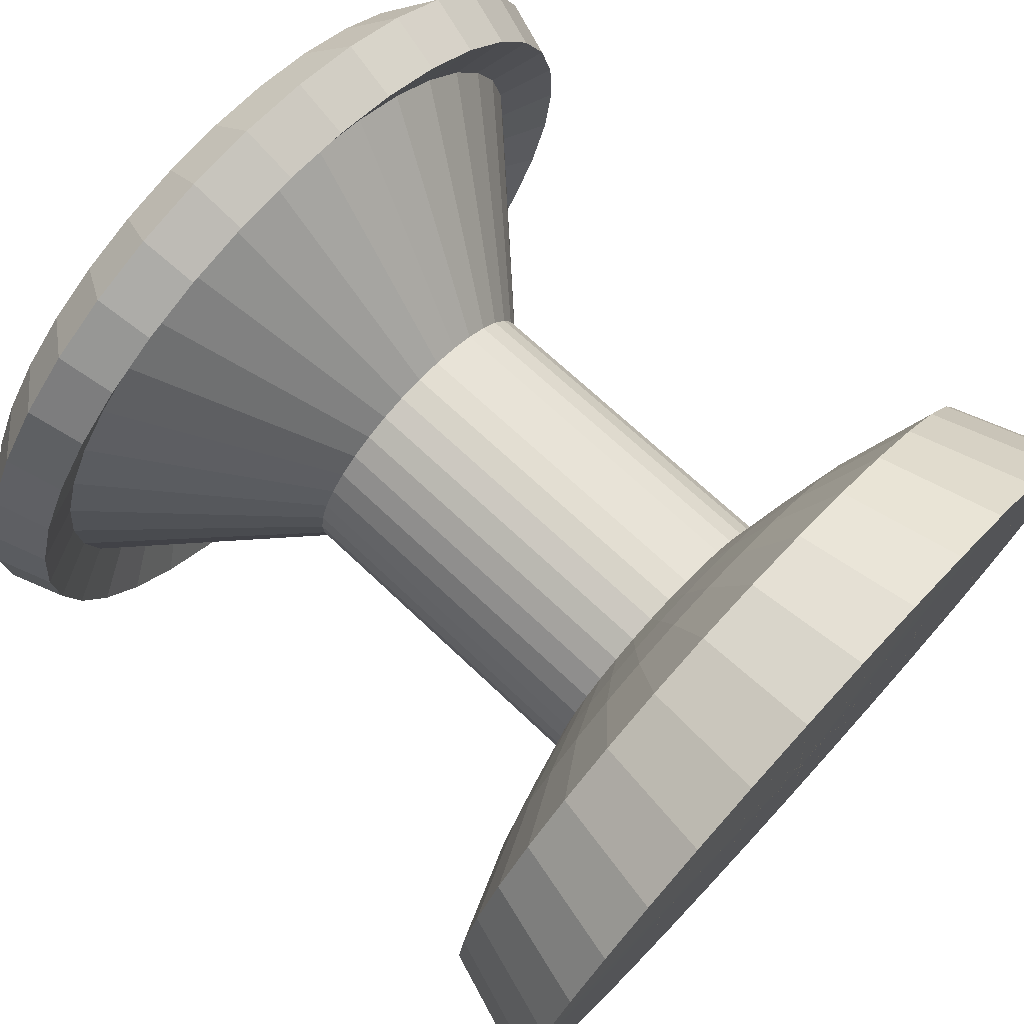
<metadata>
{"format":"obj","ext":"obj","renderer":"f3d","projection":"perspective","resolution":1024,"background":"white","views":[{"elev":74.2,"azim":-47.4,"up":"+Z"}]}
</metadata>
<code>
o Cube
v 2.067 0.5321 0.3175
v 0.1491 0.5253 -0.2855
v 1.879 1.114 0.2588
v 1.414 1.301 0.1125
v 1.104 1.394 0.01503
v 0.8494 1.465 -0.06508
v 0.8418 3.068 -0.06711
v 1.664 3.949 0.1916
v 1.919 3.844 0.2717
v 2.008 4.111 0.2998
v 1.765 4.332 0.2233
v 1.465 4.321 0.1292
v 0.6543 3.475 -0.126
v 0.1667 3.488 -0.2794
v 2.142 0.5323 -0.02265
v 0.1487 0.5252 -0.2835
v 1.947 1.114 -0.04776
v 1.464 1.301 -0.1109
v 1.141 1.394 -0.1531
v 0.8765 1.465 -0.1877
v 0.8685 3.068 -0.1877
v 1.723 3.949 -0.07535
v 1.988 3.844 -0.04076
v 2.08 4.111 -0.02845
v 1.827 4.332 -0.06143
v 1.516 4.321 -0.1022
v 0.6735 3.475 -0.213
v 0.1667 3.488 -0.2794
v 2.157 0.5326 -0.3707
v 0.1486 0.5252 -0.2815
v 1.961 1.114 -0.3614
v 1.474 1.301 -0.3396
v 1.149 1.395 -0.3251
v 0.8819 1.465 -0.3131
v 0.8738 3.068 -0.3112
v 1.735 3.949 -0.3485
v 2.001 3.844 -0.3605
v 2.095 4.111 -0.3643
v 1.84 4.333 -0.3528
v 1.527 4.322 -0.3389
v 0.6774 3.475 -0.302
v 0.1667 3.488 -0.2794
v 2.111 0.533 -0.716
v 0.1489 0.5252 -0.2795
v 1.919 1.114 -0.6726
v 1.443 1.301 -0.5664
v 1.126 1.395 -0.4957
v 0.8654 1.465 -0.4376
v 0.8576 3.068 -0.4336
v 1.699 3.95 -0.6196
v 1.959 3.845 -0.6777
v 2.051 4.112 -0.6976
v 1.802 4.333 -0.6419
v 1.495 4.322 -0.5738
v 0.6657 3.475 -0.3904
v 0.1667 3.488 -0.2794
v 2.006 0.5335 -1.048
v 0.1495 0.5252 -0.2776
v 1.825 1.115 -0.9719
v 1.374 1.301 -0.7847
v 1.074 1.395 -0.6599
v 0.8276 1.465 -0.5573
v 0.8203 3.069 -0.5514
v 1.616 3.95 -0.8802
v 1.863 3.845 -0.9828
v 1.949 4.112 -1.018
v 1.714 4.333 -0.92
v 1.424 4.322 -0.7997
v 0.6388 3.476 -0.4753
v 0.1667 3.488 -0.2794
v 1.845 0.5341 -1.357
v 0.1504 0.5252 -0.2758
v 1.68 1.115 -1.25
v 1.269 1.302 -0.9876
v 0.9946 1.395 -0.8125
v 0.7695 1.465 -0.6687
v 0.7632 3.069 -0.661
v 1.49 3.951 -1.123
v 1.715 3.846 -1.267
v 1.794 4.113 -1.316
v 1.579 4.334 -1.179
v 1.314 4.323 -1.01
v 0.5976 3.476 -0.5544
v 0.1667 3.488 -0.2794
v 1.633 0.5349 -1.633
v 0.1516 0.5252 -0.2742
v 1.488 1.116 -1.499
v 1.129 1.302 -1.169
v 0.8897 1.396 -0.949
v 0.693 1.466 -0.7682
v 0.6879 3.069 -0.7589
v 1.323 3.951 -1.339
v 1.52 3.846 -1.52
v 1.589 4.113 -1.583
v 1.401 4.334 -1.41
v 1.17 4.323 -1.198
v 0.5433 3.476 -0.625
v 0.1667 3.488 -0.2794
v 1.376 0.5356 -1.868
v 0.1531 0.5252 -0.2728
v 1.257 1.117 -1.711
v 0.9604 1.303 -1.324
v 0.7627 1.396 -1.065
v 0.6004 1.466 -0.853
v 0.5968 3.069 -0.8423
v 1.122 3.952 -1.524
v 1.284 3.847 -1.736
v 1.341 4.114 -1.81
v 1.186 4.335 -1.607
v 0.9952 4.324 -1.358
v 0.4775 3.476 -0.6852
v 0.1667 3.488 -0.2794
v 1.082 0.5364 -2.055
v 0.1548 0.5252 -0.2717
v 0.9919 1.117 -1.88
v 0.7673 1.303 -1.446
v 0.6175 1.396 -1.158
v 0.4944 1.466 -0.9204
v 0.4925 3.07 -0.9086
v 0.8909 3.952 -1.671
v 1.014 3.848 -1.908
v 1.057 4.115 -1.99
v 0.94 4.336 -1.763
v 0.7953 4.324 -1.485
v 0.4024 3.476 -0.733
v 0.1667 3.488 -0.2794
v 0.7597 0.5373 -2.188
v 0.1567 0.5252 -0.271
v 0.7018 1.118 -1.999
v 0.5558 1.304 -1.534
v 0.4584 1.397 -1.223
v 0.3784 1.466 -0.9684
v 0.3784 3.07 -0.9558
v 0.6382 3.953 -1.775
v 0.7182 3.849 -2.03
v 0.7466 4.116 -2.119
v 0.6704 4.336 -1.875
v 0.5763 4.325 -1.575
v 0.32 3.476 -0.767
v 0.1667 3.488 -0.2794
v 0.4196 0.5381 -2.264
v 0.1587 0.5252 -0.2705
v 0.3952 1.119 -2.067
v 0.3323 1.304 -1.583
v 0.2903 1.397 -1.26
v 0.2557 1.467 -0.9955
v 0.2577 3.07 -0.9825
v 0.3713 3.954 -1.834
v 0.4057 3.849 -2.099
v 0.4184 4.117 -2.191
v 0.3857 4.337 -1.938
v 0.3449 4.325 -1.626
v 0.233 3.477 -0.7863
v 0.1667 3.488 -0.2794
v 0.07158 0.5388 -2.278
v 0.1607 0.5252 -0.2704
v 0.08161 1.12 -2.081
v 0.1037 1.305 -1.593
v 0.1183 1.398 -1.268
v 0.1303 1.467 -1.001
v 0.1343 3.07 -0.9878
v 0.0981 3.954 -1.846
v 0.08602 3.85 -2.113
v 0.08248 4.117 -2.206
v 0.0943 4.338 -1.95
v 0.1082 4.326 -1.637
v 0.144 3.477 -0.7901
v 0.1667 3.488 -0.2794
v -0.2738 0.5396 -2.233
v 0.1627 0.5252 -0.2707
v -0.2296 1.12 -2.039
v -0.1232 1.305 -1.563
v -0.05237 1.398 -1.245
v 0.005815 1.467 -0.9844
v 0.01184 3.071 -0.9716
v -0.1729 3.955 -1.81
v -0.2312 3.851 -2.071
v -0.2508 4.118 -2.161
v -0.1948 4.338 -1.912
v -0.1267 4.326 -1.606
v 0.05562 3.477 -0.7784
v 0.1667 3.488 -0.2794
v -0.6059 0.5402 -2.128
v 0.1646 0.5252 -0.2713
v -0.5289 1.121 -1.945
v -0.3414 1.306 -1.494
v -0.2165 1.398 -1.193
v -0.1139 1.468 -0.9465
v -0.106 3.071 -0.9343
v -0.4336 3.955 -1.728
v -0.5363 3.851 -1.975
v -0.5714 4.119 -2.06
v -0.4729 4.339 -1.824
v -0.3527 4.327 -1.534
v -0.02935 3.477 -0.7515
v 0.1667 3.488 -0.2794
v -0.9148 0.5407 -1.967
v 0.1664 0.5252 -0.2722
v -0.8073 1.121 -1.8
v -0.5443 1.306 -1.388
v -0.3691 1.399 -1.114
v -0.2252 1.468 -0.8884
v -0.2155 3.071 -0.8772
v -0.6761 3.956 -1.601
v -0.82 3.852 -1.827
v -0.8695 4.119 -1.905
v -0.7315 4.339 -1.689
v -0.5628 4.327 -1.425
v -0.1084 3.477 -0.7103
v 0.1667 3.488 -0.2794
v -1.191 0.5411 -1.754
v 0.1681 0.5252 -0.2735
v -1.056 1.122 -1.608
v -0.7258 1.306 -1.249
v -0.5056 1.399 -1.009
v -0.3248 1.468 -0.8119
v -0.3135 3.071 -0.8019
v -0.8929 3.956 -1.435
v -1.074 3.852 -1.632
v -1.136 4.12 -1.7
v -0.9627 4.34 -1.511
v -0.7506 4.327 -1.28
v -0.179 3.477 -0.656
v 0.1667 3.488 -0.2794
v -1.426 0.5414 -1.497
v 0.1694 0.5252 -0.275
v -1.268 1.122 -1.377
v -0.8803 1.307 -1.08
v -0.6218 1.399 -0.8819
v -0.4096 1.468 -0.7193
v -0.3968 3.071 -0.7108
v -1.077 3.956 -1.233
v -1.29 3.852 -1.395
v -1.363 4.12 -1.452
v -1.16 4.34 -1.296
v -0.9106 4.328 -1.105
v -0.2392 3.478 -0.5903
v 0.1667 3.488 -0.2794
v -1.613 0.5415 -1.203
v 0.1705 0.5252 -0.2767
v -1.437 1.122 -1.112
v -1.003 1.307 -0.8867
v -0.7142 1.399 -0.7366
v -0.477 1.468 -0.6133
v -0.4632 3.071 -0.6065
v -1.224 3.956 -1.002
v -1.462 3.852 -1.125
v -1.543 4.12 -1.168
v -1.316 4.34 -1.05
v -1.038 4.328 -0.9054
v -0.287 3.478 -0.5151
v 0.1667 3.488 -0.2794
v -1.746 0.5415 -0.8816
v 0.1713 0.5252 -0.2786
v -1.556 1.122 -0.8218
v -1.091 1.307 -0.6752
v -0.78 1.399 -0.5775
v -0.5249 1.468 -0.4973
v -0.5103 3.071 -0.4924
v -1.329 3.956 -0.7495
v -1.584 3.852 -0.8298
v -1.672 4.12 -0.8574
v -1.428 4.34 -0.7805
v -1.128 4.328 -0.6864
v -0.321 3.478 -0.4327
v 0.1667 3.488 -0.2794
v -1.821 0.5414 -0.5414
v 0.1717 0.5252 -0.2805
v -1.624 1.122 -0.5152
v -1.14 1.307 -0.4517
v -0.8171 1.399 -0.4094
v -0.552 1.468 -0.3747
v -0.537 3.071 -0.3717
v -1.388 3.956 -0.4825
v -1.653 3.852 -0.5173
v -1.744 4.12 -0.5291
v -1.49 4.34 -0.4957
v -1.179 4.328 -0.455
v -0.3403 3.478 -0.3457
v 0.1667 3.488 -0.2794
v -1.836 0.5411 -0.1934
v 0.1718 0.5252 -0.2826
v -1.638 1.122 -0.2016
v -1.15 1.306 -0.2231
v -0.8245 1.399 -0.2374
v -0.5574 1.468 -0.2492
v -0.5423 3.071 -0.2483
v -1.399 3.956 -0.2094
v -1.666 3.852 -0.1976
v -1.759 4.12 -0.1932
v -1.503 4.34 -0.2044
v -1.19 4.327 -0.2183
v -0.3441 3.477 -0.2567
v 0.1667 3.488 -0.2794
v -1.791 0.5407 0.1519
v 0.1715 0.5252 -0.2846
v -1.596 1.121 0.1096
v -1.12 1.306 0.003779
v -0.8019 1.399 -0.06678
v -0.5409 1.468 -0.1248
v -0.5261 3.071 -0.1258
v -1.363 3.956 0.06169
v -1.624 3.852 0.1196
v -1.715 4.119 0.1401
v -1.465 4.339 0.08474
v -1.158 4.327 0.01661
v -0.3324 3.477 -0.1683
v 0.1667 3.488 -0.2794
v -1.686 0.5402 0.4841
v 0.1709 0.5252 -0.2865
v -1.502 1.121 0.4089
v -1.051 1.306 0.222
v -0.75 1.398 0.09736
v -0.5031 1.468 -0.005025
v -0.4888 3.071 -0.008027
v -1.281 3.955 0.3224
v -1.528 3.851 0.4247
v -1.613 4.119 0.4606
v -1.377 4.339 0.3628
v -1.087 4.327 0.2425
v -0.3055 3.477 -0.08338
v 0.1667 3.488 -0.2794
v -1.524 0.5395 0.793
v 0.17 0.5252 -0.2883
v -1.357 1.12 0.6872
v -0.9449 1.305 0.4249
v -0.6704 1.398 0.25
v -0.445 1.467 0.1063
v -0.4317 3.071 0.1015
v -1.155 3.955 0.5648
v -1.38 3.851 0.7085
v -1.458 4.118 0.7587
v -1.242 4.338 0.6214
v -0.9775 4.326 0.4526
v -0.2643 3.477 -0.004366
v 0.1667 3.488 -0.2794
v -1.312 0.5388 1.069
v 0.1688 0.5252 -0.2899
v -1.165 1.12 0.9361
v -0.8054 1.305 0.6064
v -0.5655 1.398 0.3865
v -0.3685 1.467 0.2059
v -0.3564 3.07 0.1995
v -0.988 3.954 0.7816
v -1.185 3.85 0.9622
v -1.253 4.117 1.025
v -1.064 4.338 0.8526
v -0.8331 4.326 0.6405
v -0.21 3.477 0.06629
v 0.1667 3.488 -0.2794
v -1.055 0.5381 1.304
v 0.1673 0.5252 -0.2913
v -0.9338 1.119 1.148
v -0.6366 1.304 0.7609
v -0.4385 1.397 0.5027
v -0.2759 1.467 0.2906
v -0.2653 3.07 0.2829
v -0.7863 3.954 0.9662
v -0.949 3.849 1.178
v -1.005 4.117 1.252
v -0.849 4.337 1.05
v -0.6583 4.325 0.8005
v -0.1443 3.477 0.1264
v 0.1667 3.488 -0.2794
v -0.7612 0.5372 1.491
v 0.1656 0.5252 -0.2924
v -0.6689 1.118 1.317
v -0.4435 1.304 0.8837
v -0.2933 1.397 0.5951
v -0.1699 1.466 0.358
v -0.161 3.07 0.3492
v -0.5556 3.953 1.113
v -0.679 3.849 1.35
v -0.7213 4.116 1.433
v -0.6029 4.336 1.206
v -0.4583 4.325 0.9277
v -0.06909 3.476 0.1743
v 0.1667 3.488 -0.2794
v -0.4393 0.5364 1.624
v 0.1637 0.5252 -0.2931
v -0.3788 1.117 1.436
v -0.232 1.303 0.9711
v -0.1342 1.396 0.6608
v -0.05386 1.466 0.406
v -0.04688 3.07 0.3964
v -0.3029 3.952 1.217
v -0.3833 3.848 1.472
v -0.4106 4.115 1.561
v -0.3334 4.336 1.317
v -0.2393 4.324 1.018
v 0.01327 3.476 0.2083
v 0.1667 3.488 -0.2794
v -0.09917 0.5356 1.699
v 0.1617 0.5252 -0.2936
v -0.07226 1.117 1.504
v -0.008517 1.303 1.02
v 0.03391 1.396 0.698
v 0.06875 1.466 0.4331
v 0.07376 3.069 0.423
v -0.03591 3.952 1.276
v -0.07083 3.847 1.541
v -0.08231 4.114 1.634
v -0.04865 4.335 1.38
v -0.007956 4.324 1.069
v 0.1003 3.476 0.2275
v 0.1667 3.488 -0.2794
v 0.2489 0.5348 1.714
v 0.1597 0.5252 -0.2936
v 0.2414 1.116 1.518
v 0.2201 1.302 1.03
v 0.2059 1.396 0.7054
v 0.1942 1.466 0.4385
v 0.1972 3.069 0.4283
v 0.2372 3.951 1.288
v 0.2489 3.846 1.555
v 0.2536 4.113 1.648
v 0.2427 4.334 1.393
v 0.2288 4.323 1.079
v 0.1893 3.476 0.2314
v 0.1667 3.488 -0.2794
v 0.5942 0.5341 1.669
v 0.1577 0.5252 -0.2934
v 0.5526 1.115 1.476
v 0.447 1.302 1
v 0.3766 1.395 0.6828
v 0.3187 1.465 0.422
v 0.3197 3.069 0.4121
v 0.5083 3.951 1.252
v 0.5661 3.846 1.513
v 0.5869 4.113 1.604
v 0.5318 4.334 1.355
v 0.4637 4.323 1.048
v 0.2777 3.476 0.2197
v 0.1667 3.488 -0.2794
v 0.9263 0.5335 1.564
v 0.1557 0.5252 -0.2928
v 0.8519 1.115 1.382
v 0.6652 1.301 0.9313
v 0.5407 1.395 0.6309
v 0.4384 1.465 0.3841
v 0.4375 3.069 0.3749
v 0.769 3.95 1.17
v 0.8712 3.845 1.416
v 0.9074 4.112 1.503
v 0.8099 4.333 1.267
v 0.6896 4.322 0.9769
v 0.3626 3.476 0.1928
v 0.1667 3.488 -0.2794
v 1.235 0.533 1.403
v 0.1539 0.5252 -0.2918
v 1.13 1.114 1.237
v 0.8681 1.301 0.8254
v 0.6933 1.395 0.5513
v 0.5497 1.465 0.3261
v 0.547 3.068 0.3177
v 1.011 3.95 1.043
v 1.155 3.845 1.268
v 1.206 4.112 1.347
v 1.068 4.333 1.132
v 0.8997 4.322 0.8674
v 0.4416 3.475 0.1516
v 0.1667 3.488 -0.2794
v 1.511 0.5326 1.19
v 0.1523 0.5252 -0.2906
v 1.379 1.114 1.045
v 1.05 1.301 0.686
v 0.8298 1.395 0.4464
v 0.6493 1.465 0.2496
v 0.6449 3.068 0.2424
v 1.228 3.949 0.8767
v 1.409 3.844 1.074
v 1.472 4.111 1.142
v 1.3 4.333 0.9541
v 1.088 4.322 0.723
v 0.5123 3.475 0.09729
v 0.1667 3.488 -0.2794
v 1.747 0.5323 0.9334
v 0.151 0.5252 -0.2891
v 1.591 1.114 0.8138
v 1.204 1.301 0.5171
v 0.946 1.394 0.3194
v 0.7341 1.465 0.1569
v 0.7283 3.068 0.1513
v 1.413 3.949 0.675
v 1.625 3.844 0.8374
v 1.699 4.111 0.8942
v 1.497 4.332 0.7389
v 1.248 4.321 0.5481
v 0.5724 3.475 0.03155
v 0.1667 3.488 -0.2794
v 1.934 0.5321 0.6394
v 0.1499 0.5253 -0.2874
v 1.76 1.114 0.5489
v 1.327 1.301 0.324
v 1.038 1.394 0.1741
v 0.8015 1.465 0.05097
v 0.7946 3.068 0.04706
v 1.559 3.949 0.4443
v 1.796 3.844 0.5674
v 1.879 4.111 0.6105
v 1.653 4.332 0.4929
v 1.375 4.321 0.3482
v 0.6203 3.475 -0.04364
v 0.1667 3.488 -0.2794
v 2.067 0.5321 0.3175
v 0.1491 0.5253 -0.2855
v 1.879 1.114 0.2588
v 1.414 1.301 0.1125
v 1.104 1.394 0.01503
v 0.8494 1.465 -0.06508
v 0.8418 3.068 -0.06711
v 1.664 3.949 0.1916
v 1.919 3.844 0.2717
v 2.008 4.111 0.2998
v 1.765 4.332 0.2233
v 1.465 4.321 0.1292
v 0.6543 3.475 -0.126
v 0.1667 3.488 -0.2794
f 11 25 26 12
f 5 19 20 6
f 12 26 27 13
f 6 20 21 7
f 13 27 28 14
f 7 21 22 8
f 1 2 16 15
f 8 22 23 9
f 1 15 17 3
f 9 23 24 10
f 3 17 18 4
f 10 24 25 11
f 4 18 19 5
f 24 38 39 25
f 18 32 33 19
f 25 39 40 26
f 19 33 34 20
f 26 40 41 27
f 20 34 35 21
f 27 41 42 28
f 21 35 36 22
f 15 16 30 29
f 22 36 37 23
f 15 29 31 17
f 23 37 38 24
f 17 31 32 18
f 36 50 51 37
f 29 43 45 31
f 37 51 52 38
f 31 45 46 32
f 38 52 53 39
f 32 46 47 33
f 39 53 54 40
f 33 47 48 34
f 40 54 55 41
f 34 48 49 35
f 41 55 56 42
f 35 49 50 36
f 29 30 44 43
f 47 61 62 48
f 54 68 69 55
f 48 62 63 49
f 55 69 70 56
f 49 63 64 50
f 43 44 58 57
f 50 64 65 51
f 43 57 59 45
f 51 65 66 52
f 45 59 60 46
f 52 66 67 53
f 46 60 61 47
f 53 67 68 54
f 65 79 80 66
f 59 73 74 60
f 66 80 81 67
f 60 74 75 61
f 67 81 82 68
f 61 75 76 62
f 68 82 83 69
f 62 76 77 63
f 69 83 84 70
f 63 77 78 64
f 57 58 72 71
f 64 78 79 65
f 57 71 73 59
f 83 97 98 84
f 77 91 92 78
f 71 72 86 85
f 78 92 93 79
f 71 85 87 73
f 79 93 94 80
f 73 87 88 74
f 80 94 95 81
f 74 88 89 75
f 81 95 96 82
f 75 89 90 76
f 82 96 97 83
f 76 90 91 77
f 95 109 110 96
f 89 103 104 90
f 96 110 111 97
f 90 104 105 91
f 97 111 112 98
f 91 105 106 92
f 85 86 100 99
f 92 106 107 93
f 85 99 101 87
f 93 107 108 94
f 87 101 102 88
f 94 108 109 95
f 88 102 103 89
f 106 120 121 107
f 99 113 115 101
f 107 121 122 108
f 101 115 116 102
f 108 122 123 109
f 102 116 117 103
f 109 123 124 110
f 103 117 118 104
f 110 124 125 111
f 104 118 119 105
f 111 125 126 112
f 105 119 120 106
f 99 100 114 113
f 124 138 139 125
f 118 132 133 119
f 125 139 140 126
f 119 133 134 120
f 113 114 128 127
f 120 134 135 121
f 113 127 129 115
f 121 135 136 122
f 115 129 130 116
f 122 136 137 123
f 116 130 131 117
f 123 137 138 124
f 117 131 132 118
f 136 150 151 137
f 130 144 145 131
f 137 151 152 138
f 131 145 146 132
f 138 152 153 139
f 132 146 147 133
f 139 153 154 140
f 133 147 148 134
f 127 128 142 141
f 134 148 149 135
f 127 141 143 129
f 135 149 150 136
f 129 143 144 130
f 141 142 156 155
f 148 162 163 149
f 141 155 157 143
f 149 163 164 150
f 143 157 158 144
f 150 164 165 151
f 144 158 159 145
f 151 165 166 152
f 145 159 160 146
f 152 166 167 153
f 146 160 161 147
f 153 167 168 154
f 147 161 162 148
f 165 179 180 166
f 159 173 174 160
f 166 180 181 167
f 160 174 175 161
f 167 181 182 168
f 161 175 176 162
f 155 156 170 169
f 162 176 177 163
f 155 169 171 157
f 163 177 178 164
f 157 171 172 158
f 164 178 179 165
f 158 172 173 159
f 177 191 192 178
f 171 185 186 172
f 178 192 193 179
f 172 186 187 173
f 179 193 194 180
f 173 187 188 174
f 180 194 195 181
f 174 188 189 175
f 181 195 196 182
f 175 189 190 176
f 169 170 184 183
f 176 190 191 177
f 169 183 185 171
f 195 209 210 196
f 189 203 204 190
f 183 184 198 197
f 190 204 205 191
f 183 197 199 185
f 191 205 206 192
f 185 199 200 186
f 192 206 207 193
f 186 200 201 187
f 193 207 208 194
f 187 201 202 188
f 194 208 209 195
f 188 202 203 189
f 200 214 215 201
f 207 221 222 208
f 201 215 216 202
f 208 222 223 209
f 202 216 217 203
f 209 223 224 210
f 203 217 218 204
f 197 198 212 211
f 204 218 219 205
f 197 211 213 199
f 205 219 220 206
f 199 213 214 200
f 206 220 221 207
f 218 232 233 219
f 211 225 227 213
f 219 233 234 220
f 213 227 228 214
f 220 234 235 221
f 214 228 229 215
f 221 235 236 222
f 215 229 230 216
f 222 236 237 223
f 216 230 231 217
f 223 237 238 224
f 217 231 232 218
f 211 212 226 225
f 236 250 251 237
f 230 244 245 231
f 237 251 252 238
f 231 245 246 232
f 225 226 240 239
f 232 246 247 233
f 225 239 241 227
f 233 247 248 234
f 227 241 242 228
f 234 248 249 235
f 228 242 243 229
f 235 249 250 236
f 229 243 244 230
f 248 262 263 249
f 242 256 257 243
f 249 263 264 250
f 243 257 258 244
f 250 264 265 251
f 244 258 259 245
f 251 265 266 252
f 245 259 260 246
f 239 240 254 253
f 246 260 261 247
f 239 253 255 241
f 247 261 262 248
f 241 255 256 242
f 259 273 274 260
f 253 254 268 267
f 260 274 275 261
f 253 267 269 255
f 261 275 276 262
f 255 269 270 256
f 262 276 277 263
f 256 270 271 257
f 263 277 278 264
f 257 271 272 258
f 264 278 279 265
f 258 272 273 259
f 265 279 280 266
f 277 291 292 278
f 271 285 286 272
f 278 292 293 279
f 272 286 287 273
f 279 293 294 280
f 273 287 288 274
f 267 268 282 281
f 274 288 289 275
f 267 281 283 269
f 275 289 290 276
f 269 283 284 270
f 276 290 291 277
f 270 284 285 271
f 289 303 304 290
f 283 297 298 284
f 290 304 305 291
f 284 298 299 285
f 291 305 306 292
f 285 299 300 286
f 292 306 307 293
f 286 300 301 287
f 293 307 308 294
f 287 301 302 288
f 281 282 296 295
f 288 302 303 289
f 281 295 297 283
f 307 321 322 308
f 301 315 316 302
f 295 296 310 309
f 302 316 317 303
f 295 309 311 297
f 303 317 318 304
f 297 311 312 298
f 304 318 319 305
f 298 312 313 299
f 305 319 320 306
f 299 313 314 300
f 306 320 321 307
f 300 314 315 301
f 318 332 333 319
f 312 326 327 313
f 319 333 334 320
f 313 327 328 314
f 320 334 335 321
f 314 328 329 315
f 321 335 336 322
f 315 329 330 316
f 309 310 324 323
f 316 330 331 317
f 309 323 325 311
f 317 331 332 318
f 311 325 326 312
f 330 344 345 331
f 323 337 339 325
f 331 345 346 332
f 325 339 340 326
f 332 346 347 333
f 326 340 341 327
f 333 347 348 334
f 327 341 342 328
f 334 348 349 335
f 328 342 343 329
f 335 349 350 336
f 329 343 344 330
f 323 324 338 337
f 348 362 363 349
f 342 356 357 343
f 349 363 364 350
f 343 357 358 344
f 337 338 352 351
f 344 358 359 345
f 337 351 353 339
f 345 359 360 346
f 339 353 354 340
f 346 360 361 347
f 340 354 355 341
f 347 361 362 348
f 341 355 356 342
f 353 367 368 354
f 360 374 375 361
f 354 368 369 355
f 361 375 376 362
f 355 369 370 356
f 362 376 377 363
f 356 370 371 357
f 363 377 378 364
f 357 371 372 358
f 351 352 366 365
f 358 372 373 359
f 351 365 367 353
f 359 373 374 360
f 377 391 392 378
f 371 385 386 372
f 365 366 380 379
f 372 386 387 373
f 365 379 381 367
f 373 387 388 374
f 367 381 382 368
f 374 388 389 375
f 368 382 383 369
f 375 389 390 376
f 369 383 384 370
f 376 390 391 377
f 370 384 385 371
f 389 403 404 390
f 383 397 398 384
f 390 404 405 391
f 384 398 399 385
f 391 405 406 392
f 385 399 400 386
f 379 380 394 393
f 386 400 401 387
f 379 393 395 381
f 387 401 402 388
f 381 395 396 382
f 388 402 403 389
f 382 396 397 383
f 401 415 416 402
f 395 409 410 396
f 402 416 417 403
f 396 410 411 397
f 403 417 418 404
f 397 411 412 398
f 404 418 419 405
f 398 412 413 399
f 405 419 420 406
f 399 413 414 400
f 393 394 408 407
f 400 414 415 401
f 393 407 409 395
f 412 426 427 413
f 419 433 434 420
f 413 427 428 414
f 407 408 422 421
f 414 428 429 415
f 407 421 423 409
f 415 429 430 416
f 409 423 424 410
f 416 430 431 417
f 410 424 425 411
f 417 431 432 418
f 411 425 426 412
f 418 432 433 419
f 430 444 445 431
f 424 438 439 425
f 431 445 446 432
f 425 439 440 426
f 432 446 447 433
f 426 440 441 427
f 433 447 448 434
f 427 441 442 428
f 421 422 436 435
f 428 442 443 429
f 421 435 437 423
f 429 443 444 430
f 423 437 438 424
f 442 456 457 443
f 435 449 451 437
f 443 457 458 444
f 437 451 452 438
f 444 458 459 445
f 438 452 453 439
f 445 459 460 446
f 439 453 454 440
f 446 460 461 447
f 440 454 455 441
f 447 461 462 448
f 441 455 456 442
f 435 436 450 449
f 460 474 475 461
f 454 468 469 455
f 461 475 476 462
f 455 469 470 456
f 449 450 464 463
f 456 470 471 457
f 449 463 465 451
f 457 471 472 458
f 451 465 466 452
f 458 472 473 459
f 452 466 467 453
f 459 473 474 460
f 453 467 468 454
f 471 485 486 472
f 465 479 480 466
f 472 486 487 473
f 466 480 481 467
f 473 487 488 474
f 467 481 482 468
f 474 488 489 475
f 468 482 483 469
f 475 489 490 476
f 469 483 484 470
f 463 464 478 477
f 470 484 485 471
f 463 477 479 465
f 489 503 504 490
f 483 497 498 484
f 477 478 492 491
f 484 498 499 485
f 477 491 493 479
f 485 499 500 486
f 479 493 494 480
f 486 500 501 487
f 480 494 495 481
f 487 501 502 488
f 481 495 496 482
f 488 502 503 489
f 482 496 497 483
f 501 515 516 502
f 495 509 510 496
f 502 516 517 503
f 496 510 511 497
f 503 517 518 504
f 497 511 512 498
f 491 492 506 505
f 498 512 513 499
f 491 505 507 493
f 499 513 514 500
f 493 507 508 494
f 500 514 515 501
f 494 508 509 495

</code>
